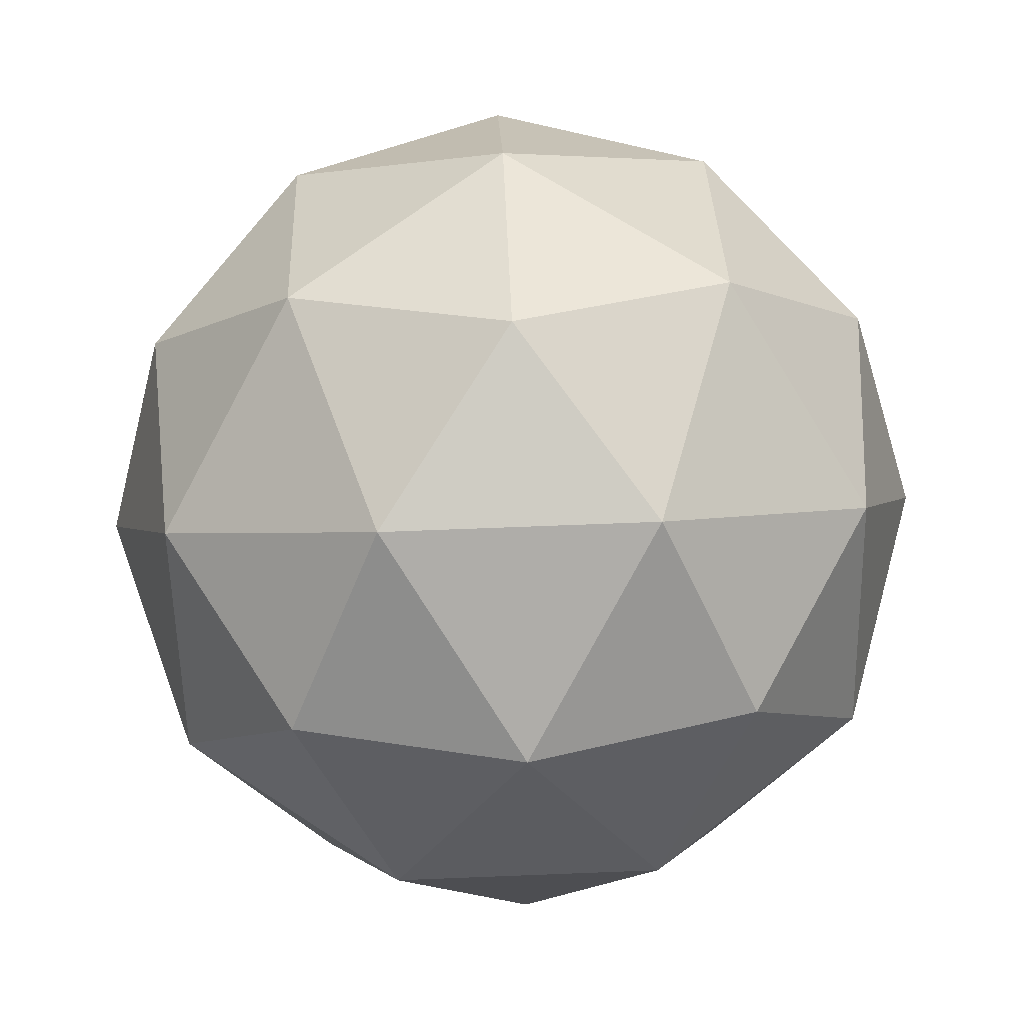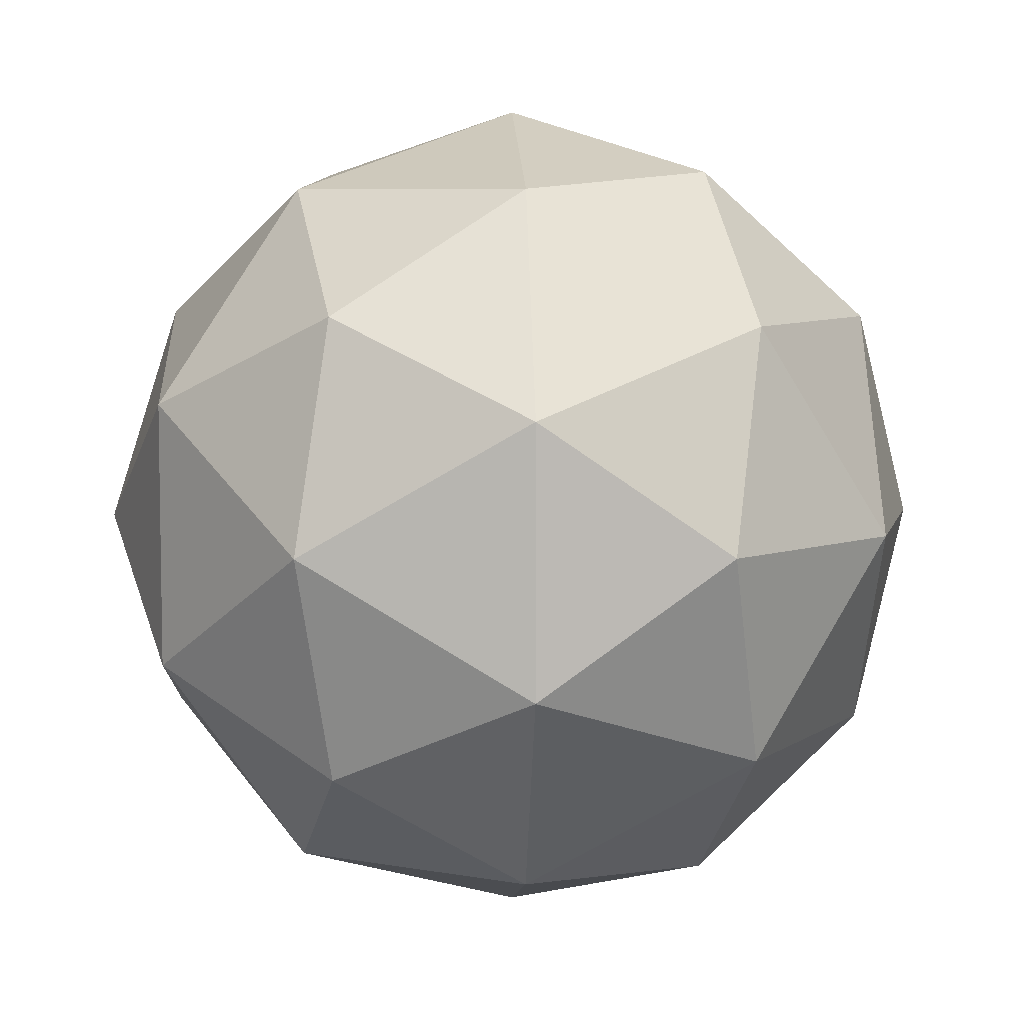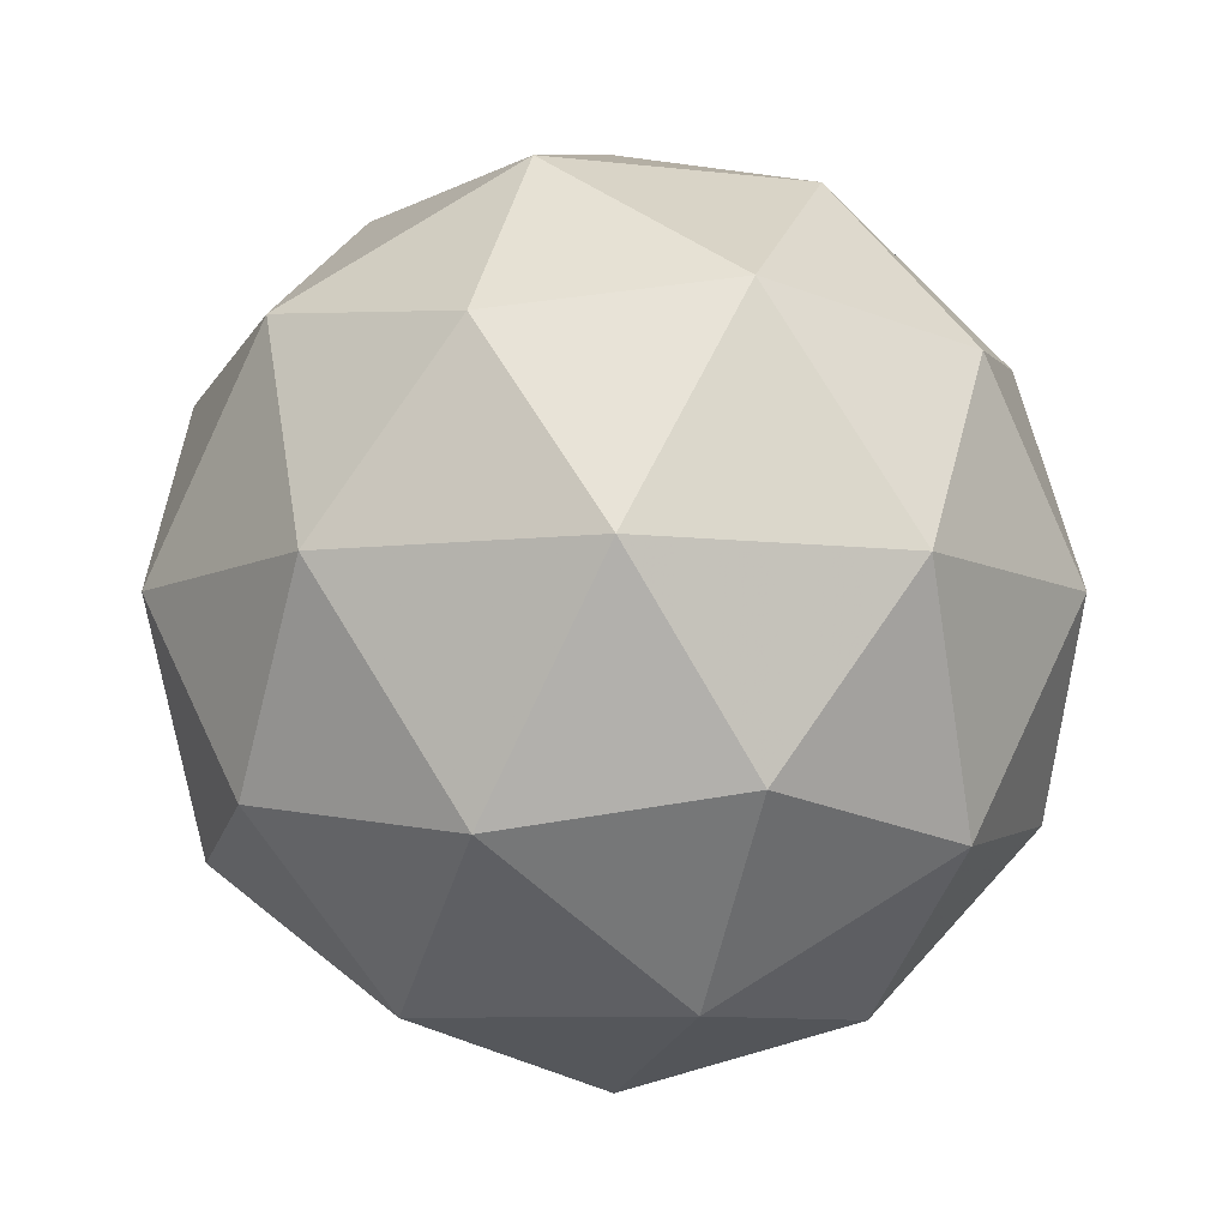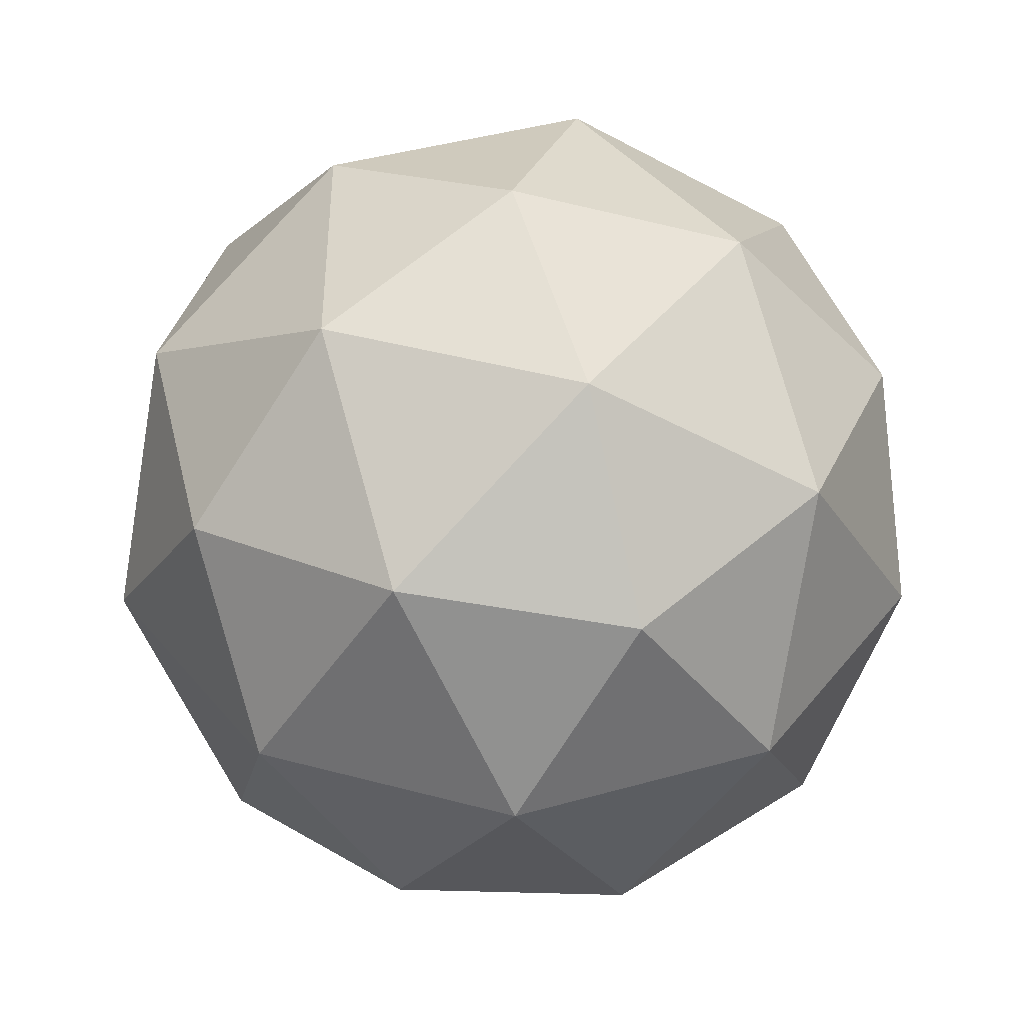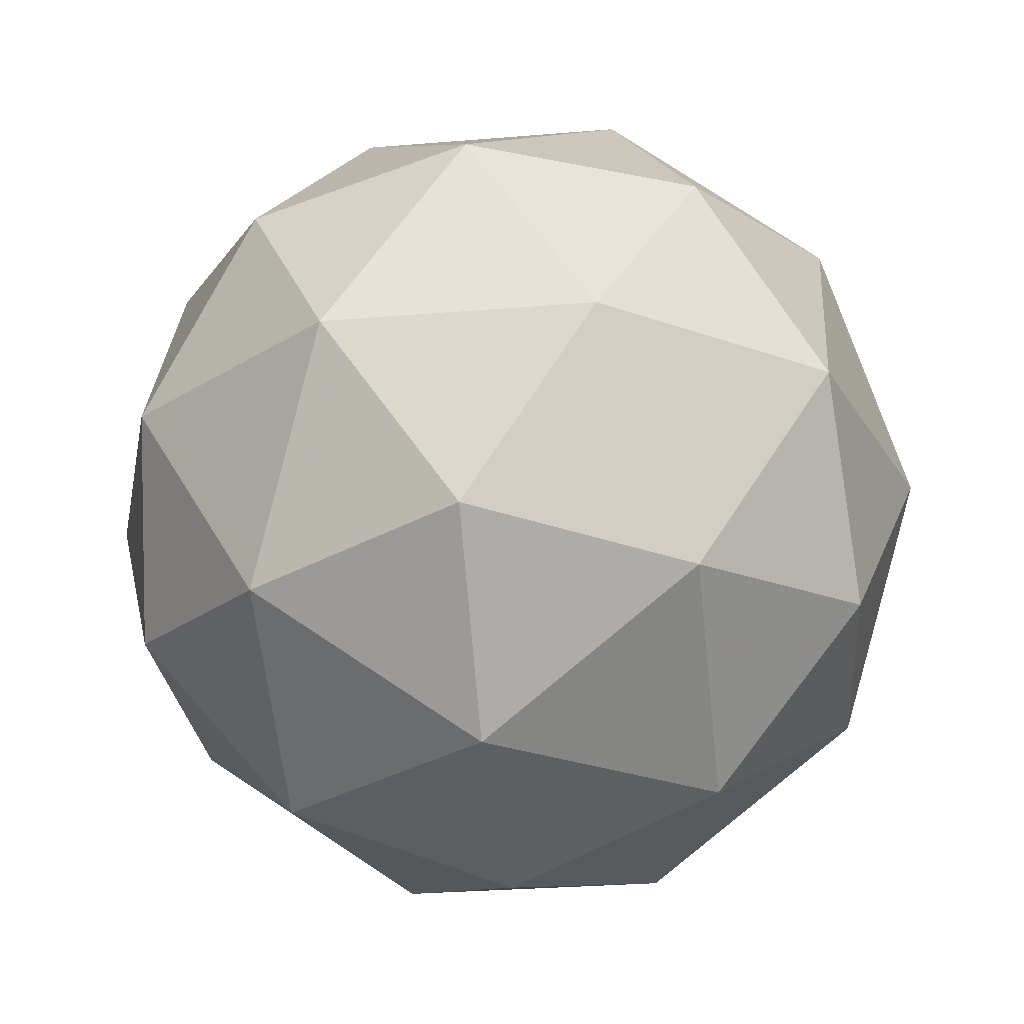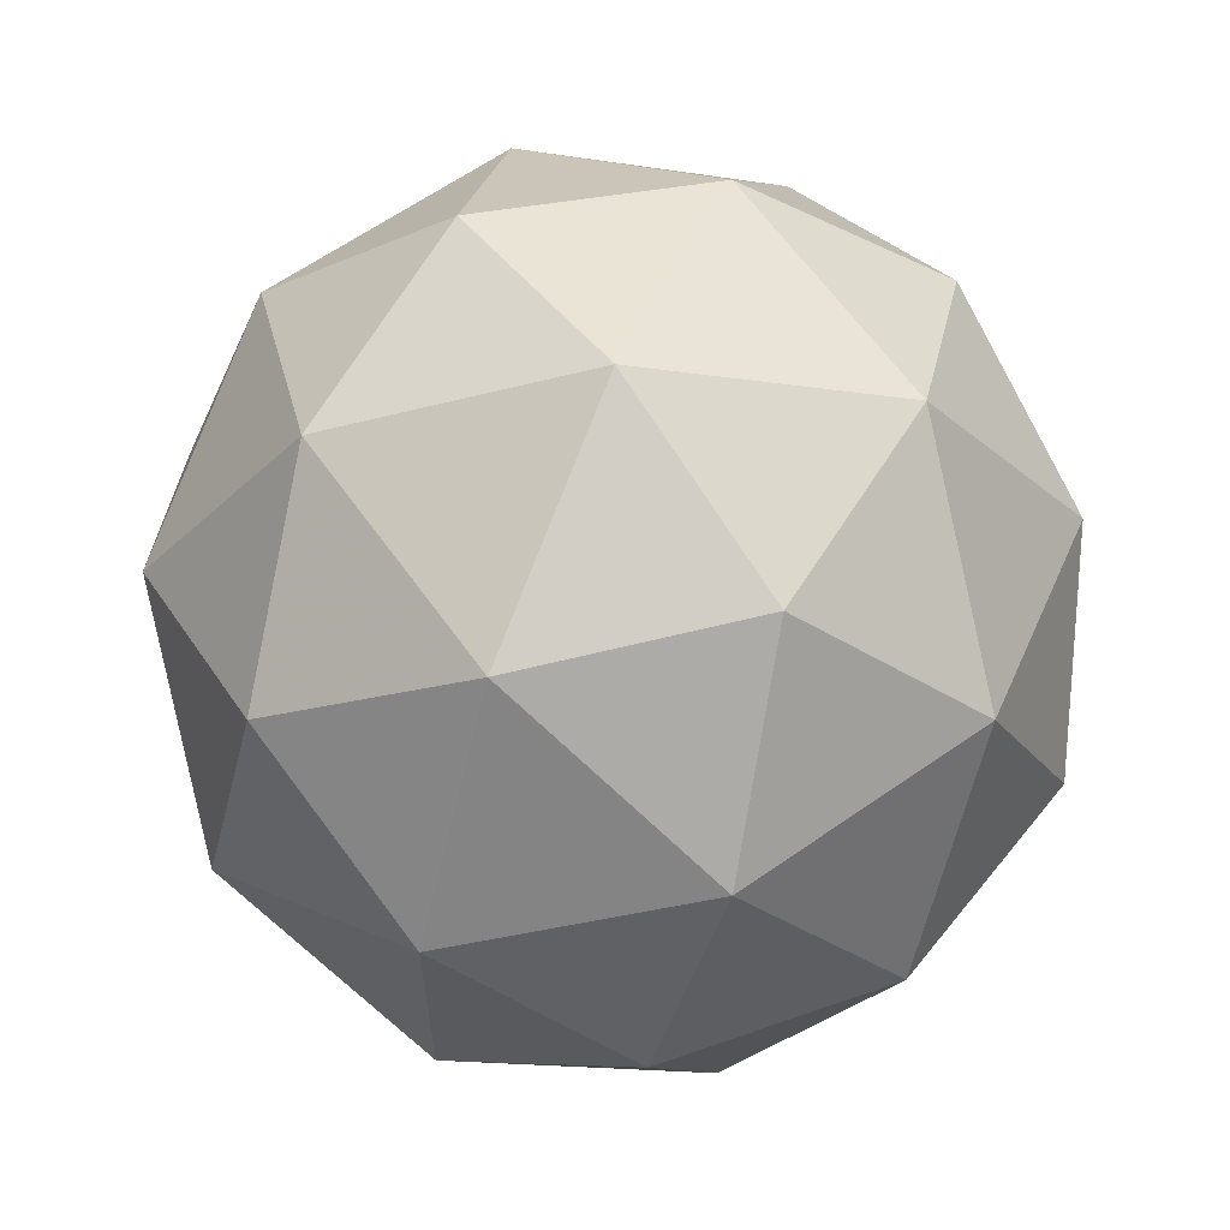
<metadata>
{"format":"obj","ext":"obj","renderer":"f3d","projection":"perspective","resolution":1024,"background":"white","views":[{"elev":65.4,"azim":123.7,"up":"+Y"},{"elev":6.8,"azim":-93.1,"up":"+Z"},{"elev":-8.3,"azim":35.8,"up":"+Y"},{"elev":43.2,"azim":-72.4,"up":"+Y"},{"elev":-28.0,"azim":-154.7,"up":"+Y"},{"elev":62.8,"azim":112.9,"up":"+Z"}]}
</metadata>
<code>
g AVAL-i4-g13-s546
v 7230 -3956 261.7
v 7319 -3925 326.6
v 7196 -3925 366.7
v 7382 -3840 372.1
v 7409 -3857 261.7
v 7120 -3925 261.7
v 7196 -3925 156.7
v 7319 -3925 196.8
v 7430 -3746 326.6
v 7172 -3840 440.3
v 7285 -3857 431.6
v 7230 -3746 471.7
v 7042 -3840 261.7
v 7086 -3857 366.7
v 7030 -3746 326.6
v 7172 -3840 83.07
v 7086 -3857 156.7
v 7107 -3746 91.81
v 7382 -3840 151.3
v 7285 -3857 91.82
v 7354 -3746 91.81
v 7354 -3746 431.6
v 7107 -3746 431.6
v 7030 -3746 196.8
v 7230 -3746 51.71
v 7430 -3746 196.8
v 7288 -3652 440.3
v 7375 -3636 366.7
v 7264 -3568 366.7
v 7078 -3652 372.1
v 7175 -3636 431.6
v 7141 -3568 326.6
v 7078 -3652 151.3
v 7051 -3636 261.7
v 7141 -3568 196.8
v 7288 -3652 83.07
v 7175 -3636 91.82
v 7264 -3568 156.7
v 7418 -3652 261.7
v 7375 -3636 156.7
v 7340 -3568 261.7
v 7230 -3536 261.7
f 1 2 3
f 4 2 5
f 1 3 6
f 1 6 7
f 1 7 8
f 4 5 9
f 10 11 12
f 13 14 15
f 16 17 18
f 19 20 21
f 4 9 22
f 10 12 23
f 13 15 24
f 16 18 25
f 19 21 26
f 27 28 29
f 30 31 32
f 33 34 35
f 36 37 38
f 39 40 41
f 41 38 42
f 41 40 38
f 40 36 38
f 38 35 42
f 38 37 35
f 37 33 35
f 35 32 42
f 35 34 32
f 34 30 32
f 32 29 42
f 32 31 29
f 31 27 29
f 29 41 42
f 29 28 41
f 28 39 41
f 26 40 39
f 26 21 40
f 21 36 40
f 25 37 36
f 25 18 37
f 18 33 37
f 24 34 33
f 24 15 34
f 15 30 34
f 23 31 30
f 23 12 31
f 12 27 31
f 22 28 27
f 22 9 28
f 9 39 28
f 21 25 36
f 21 20 25
f 20 16 25
f 18 24 33
f 18 17 24
f 17 13 24
f 15 23 30
f 15 14 23
f 14 10 23
f 12 22 27
f 12 11 22
f 11 4 22
f 9 26 39
f 9 5 26
f 5 19 26
f 8 20 19
f 8 7 20
f 7 16 20
f 7 17 16
f 7 6 17
f 6 13 17
f 6 14 13
f 6 3 14
f 3 10 14
f 5 8 19
f 5 2 8
f 2 1 8
f 3 11 10
f 3 2 11
f 2 4 11
f 2 4 11

</code>
